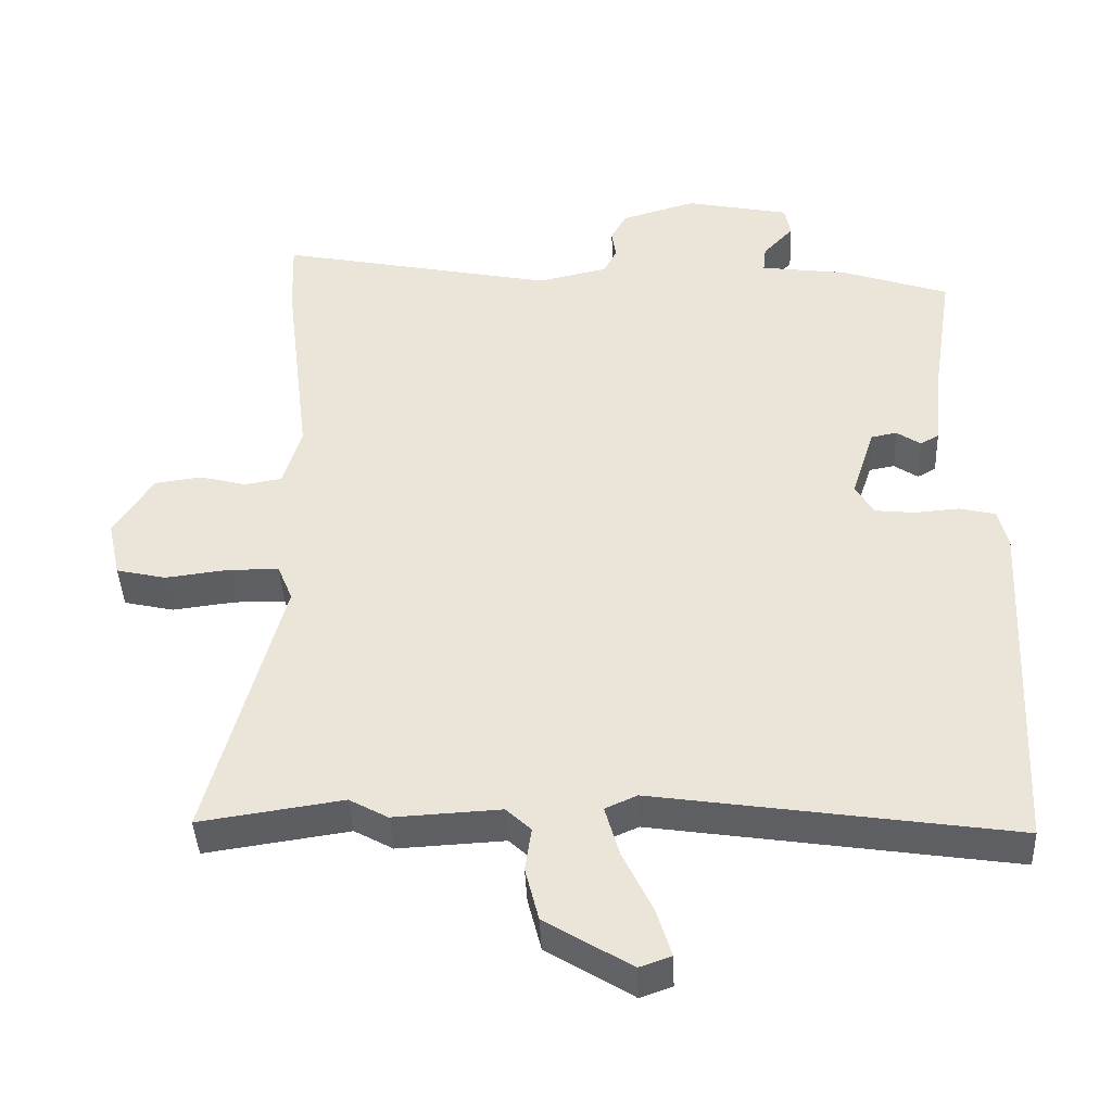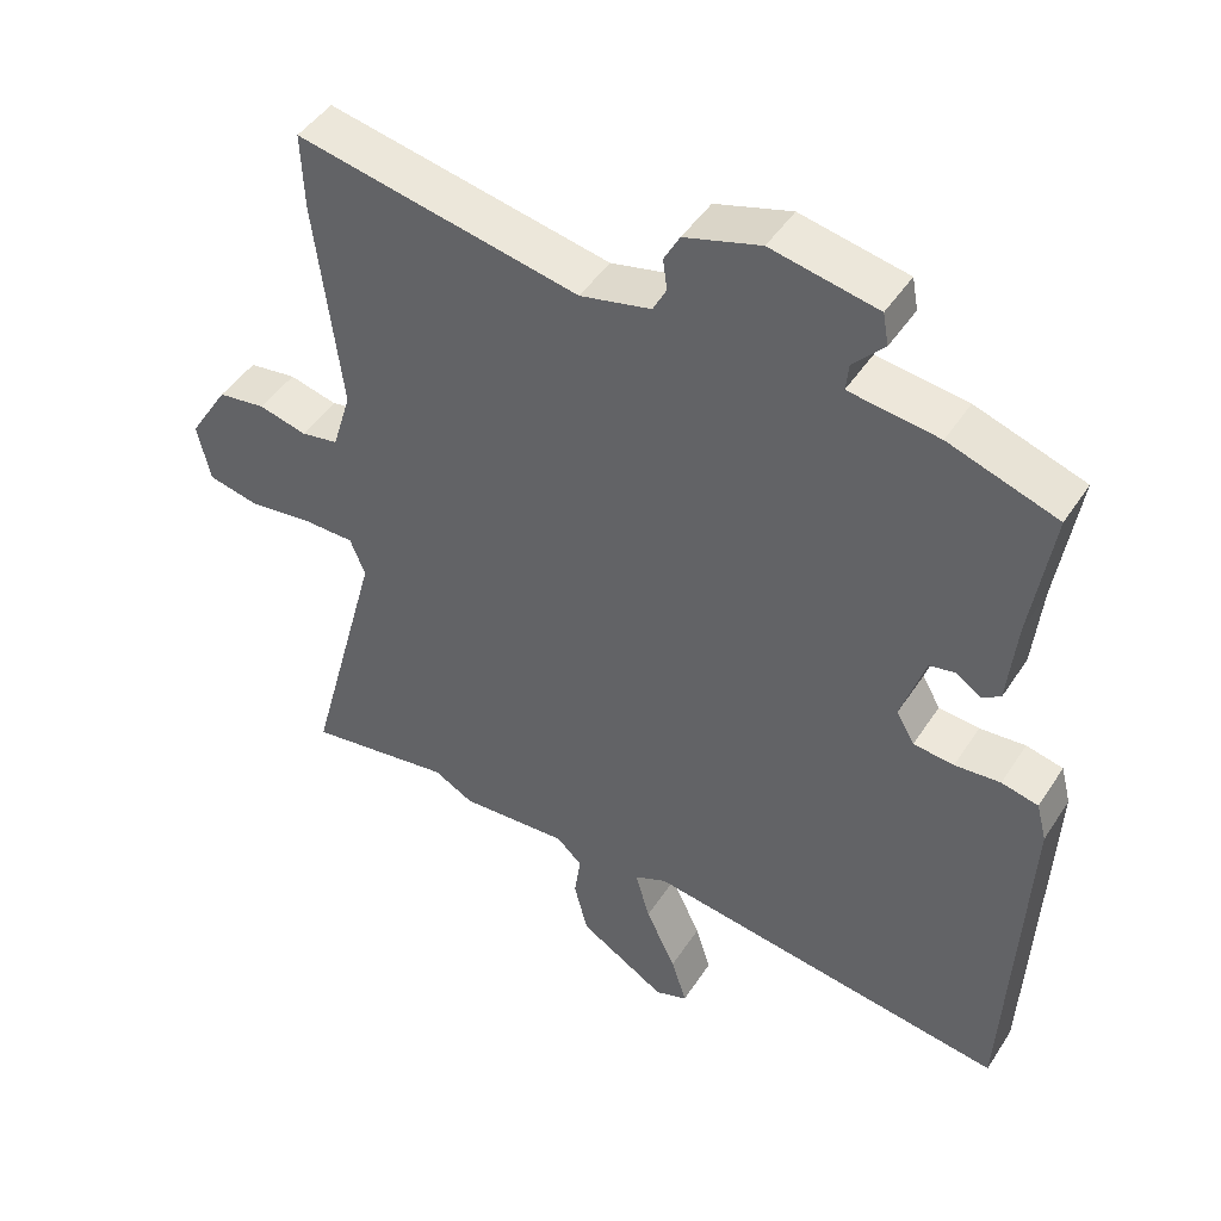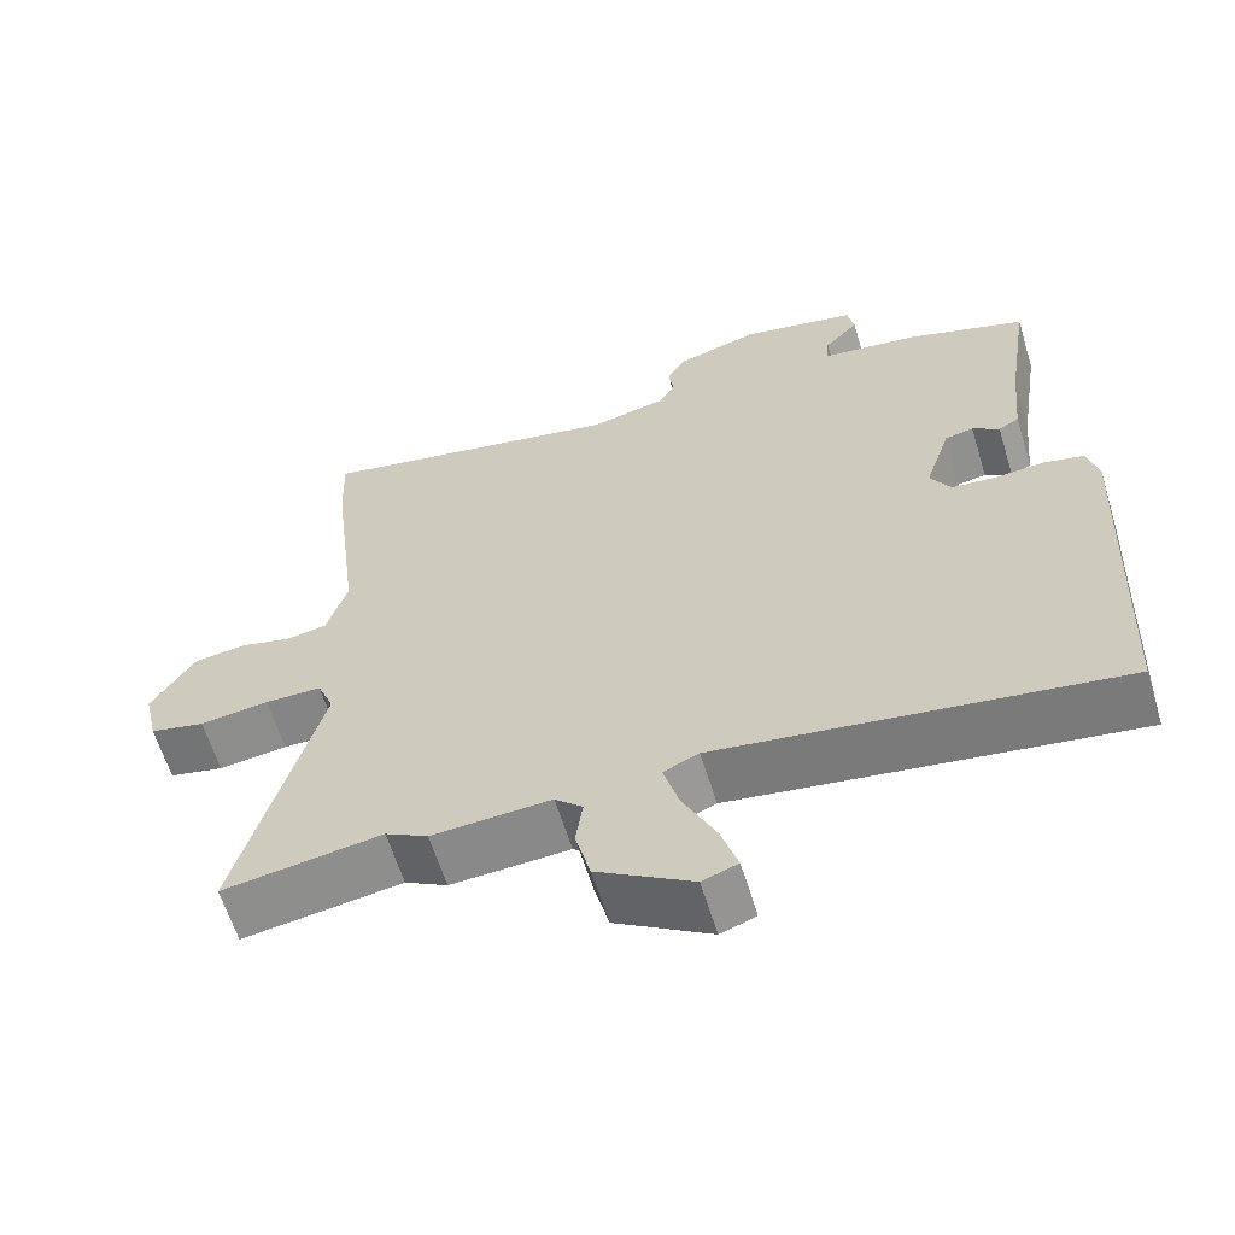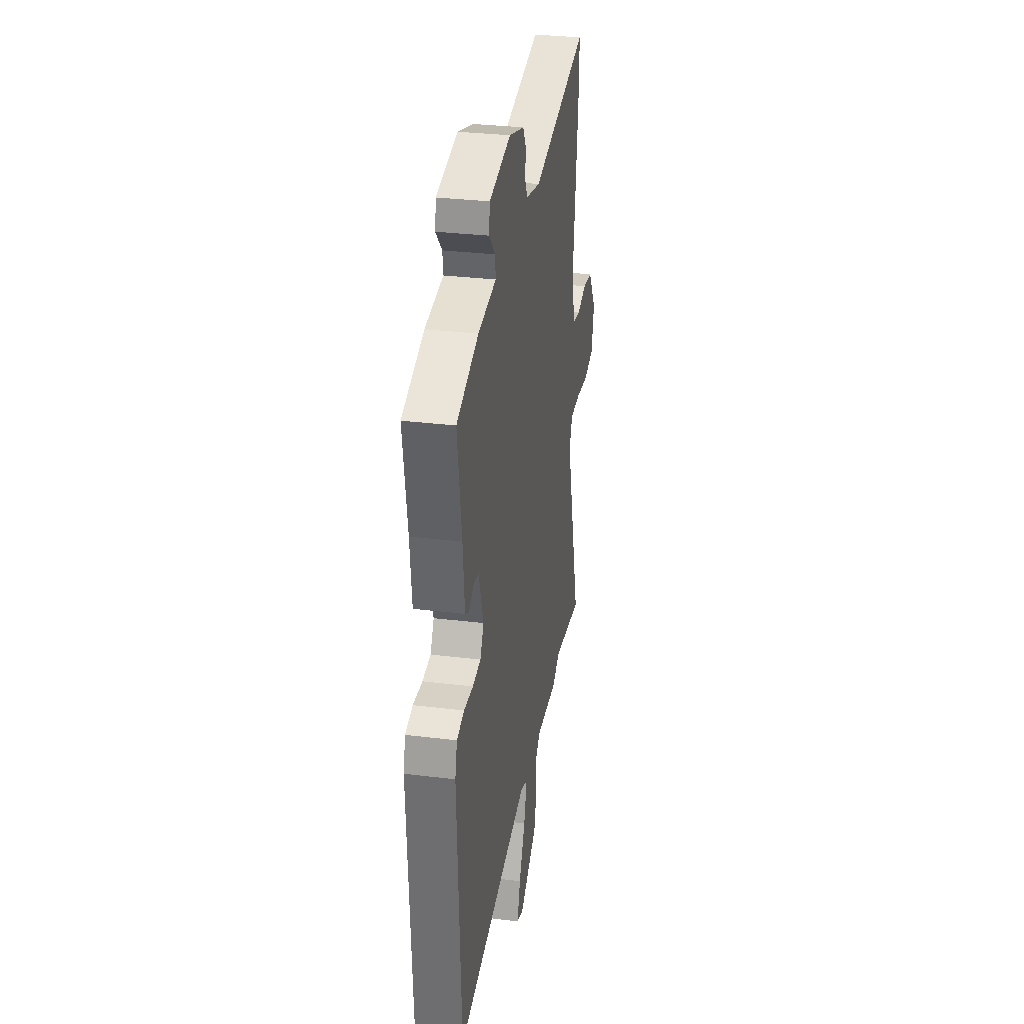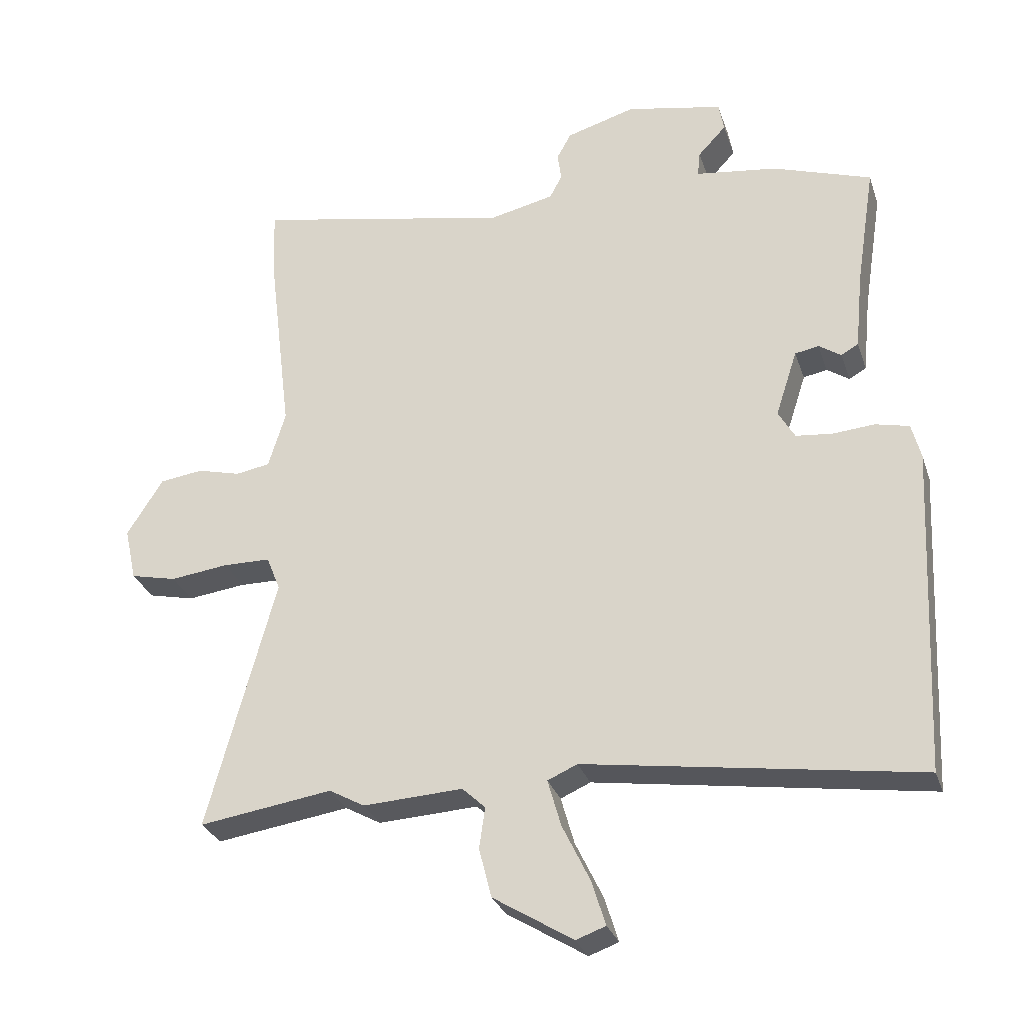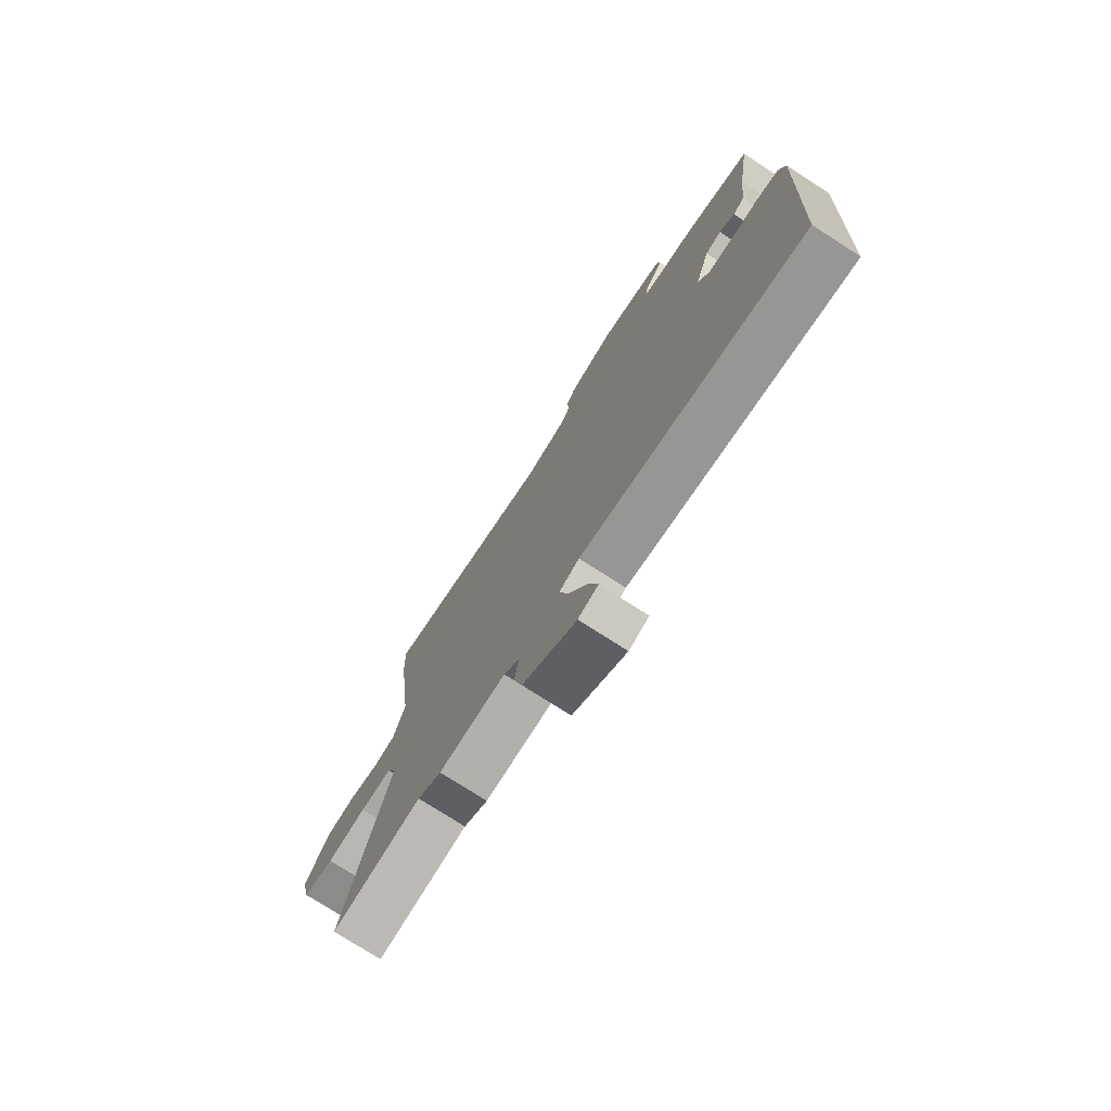
<metadata>
{"format":"obj","ext":"obj","renderer":"f3d","projection":"perspective","resolution":1024,"background":"white","views":[{"elev":-41.6,"azim":2.5,"up":"+Z"},{"elev":45.8,"azim":31.1,"up":"+Z"},{"elev":-62.0,"azim":17.1,"up":"+Z"},{"elev":31.3,"azim":99.9,"up":"+Z"},{"elev":-29.4,"azim":16.9,"up":"+Z"},{"elev":-75.8,"azim":57.3,"up":"+Z"}]}
</metadata>
<code>
v 0.508 0.07 0.453
v 0.479 0.07 0.267
v 0.467 0.07 0.148
v 0.441 0.07 0.133
v 0.407 0.07 0.156
v 0.371 0.07 0.149
v 0.338 0.07 0.048
v 0.363 0.07 0.004
v 0.419 0.07 -0.002
v 0.482 0.07 0.003
v 0.533 0.07 -0.009
v 0.547 0.07 -0.063
v 0.523 0.07 -0.56
v 0.018 0.07 -0.484
v -0.027 0.07 -0.504
v -0.007 0.07 -0.575
v 0.035 0.07 -0.662
v 0.056 0.07 -0.73
v 0.011 0.07 -0.746
v -0.11 0.07 -0.671
v -0.129 0.07 -0.596
v -0.12 0.07 -0.534
v -0.155 0.07 -0.501
v -0.306 0.07 -0.509
v -0.36 0.07 -0.479
v -0.562 0.07 -0.509
v -0.459 0.07 -0.126
v -0.48 0.07 -0.074
v -0.552 0.07 -0.073
v -0.64 0.07 -0.084
v -0.71 0.07 -0.068
v -0.728 0.07 0.013
v -0.673 0.07 0.1
v -0.607 0.07 0.109
v -0.541 0.07 0.092
v -0.489 0.07 0.101
v -0.463 0.07 0.187
v -0.499 0.07 0.481
v -0.503 0.07 0.587
v -0.112 0.07 0.508
v -0.014 0.07 0.53
v 0.005 0.07 0.566
v -0.001 0.07 0.608
v 0.021 0.07 0.648
v 0.126 0.07 0.679
v 0.273 0.07 0.649
v 0.281 0.07 0.605
v 0.238 0.07 0.559
v 0.234 0.07 0.521
v 0.358 0.07 0.504
v 0.508 0 0.453
v 0.479 0 0.267
v 0.467 0 0.148
v 0.441 0 0.133
v 0.407 0 0.156
v 0.371 0 0.149
v 0.338 0 0.048
v 0.363 0 0.004
v 0.419 0 -0.002
v 0.482 0 0.003
v 0.533 0 -0.009
v 0.547 0 -0.063
v 0.523 0 -0.56
v 0.018 0 -0.484
v -0.027 0 -0.504
v -0.007 0 -0.575
v 0.035 0 -0.662
v 0.056 0 -0.73
v 0.011 0 -0.746
v -0.11 0 -0.671
v -0.129 0 -0.596
v -0.12 0 -0.534
v -0.155 0 -0.501
v -0.306 0 -0.509
v -0.36 0 -0.479
v -0.562 0 -0.509
v -0.459 0 -0.126
v -0.48 0 -0.074
v -0.552 0 -0.073
v -0.64 0 -0.084
v -0.71 0 -0.068
v -0.728 0 0.013
v -0.673 0 0.1
v -0.607 0 0.109
v -0.541 0 0.092
v -0.489 0 0.101
v -0.463 0 0.187
v -0.499 0 0.481
v -0.503 0 0.587
v -0.112 0 0.508
v -0.014 0 0.53
v 0.005 0 0.566
v -0.001 0 0.608
v 0.021 0 0.648
v 0.126 0 0.679
v 0.273 0 0.649
v 0.281 0 0.605
v 0.238 0 0.559
v 0.234 0 0.521
v 0.358 0 0.504
f 49 50 1 2
f 46 47 48
f 45 46 48
f 44 45 48
f 43 44 48
f 42 43 48
f 41 42 48 49
f 3 4 5
f 2 3 5
f 49 2 5
f 41 49 5
f 40 41 5
f 40 5 6
f 39 40 6
f 38 39 6
f 37 38 6
f 33 34 35
f 32 33 35
f 31 32 35
f 30 31 35
f 29 30 35
f 28 29 35 36
f 37 6 7
f 36 37 7
f 28 36 7
f 27 28 7
f 23 24 25
f 20 21 22
f 19 20 22
f 18 19 22
f 17 18 22
f 16 17 22
f 15 16 22 23
f 14 15 23 25
f 12 13 14
f 11 12 14
f 10 11 14
f 9 10 14
f 8 9 14 25
f 25 26 27
f 8 25 27
f 7 8 27
f 52 51 100 99
f 98 97 96
f 98 96 95
f 98 95 94
f 98 94 93
f 98 93 92
f 99 98 92 91
f 55 54 53
f 55 53 52
f 55 52 99
f 55 99 91
f 55 91 90
f 56 55 90
f 56 90 89
f 56 89 88
f 56 88 87
f 85 84 83
f 85 83 82
f 85 82 81
f 85 81 80
f 85 80 79
f 86 85 79 78
f 57 56 87
f 57 87 86
f 57 86 78
f 57 78 77
f 75 74 73
f 72 71 70
f 72 70 69
f 72 69 68
f 72 68 67
f 72 67 66
f 73 72 66 65
f 75 73 65 64
f 64 63 62
f 64 62 61
f 64 61 60
f 64 60 59
f 75 64 59 58
f 77 76 75
f 77 75 58
f 77 58 57
f 1 51 52 2
f 2 52 53 3
f 3 53 54 4
f 4 54 55 5
f 5 55 56 6
f 6 56 57 7
f 7 57 58 8
f 8 58 59 9
f 9 59 60 10
f 10 60 61 11
f 11 61 62 12
f 12 62 63 13
f 13 63 64 14
f 14 64 65 15
f 15 65 66 16
f 16 66 67 17
f 17 67 68 18
f 18 68 69 19
f 19 69 70 20
f 20 70 71 21
f 21 71 72 22
f 22 72 73 23
f 23 73 74 24
f 24 74 75 25
f 25 75 76 26
f 26 76 77 27
f 27 77 78 28
f 28 78 79 29
f 29 79 80 30
f 30 80 81 31
f 31 81 82 32
f 32 82 83 33
f 33 83 84 34
f 34 84 85 35
f 35 85 86 36
f 36 86 87 37
f 37 87 88 38
f 38 88 89 39
f 39 89 90 40
f 40 90 91 41
f 41 91 92 42
f 42 92 93 43
f 43 93 94 44
f 44 94 95 45
f 45 95 96 46
f 46 96 97 47
f 47 97 98 48
f 48 98 99 49
f 49 99 100 50
f 50 100 51 1

</code>
